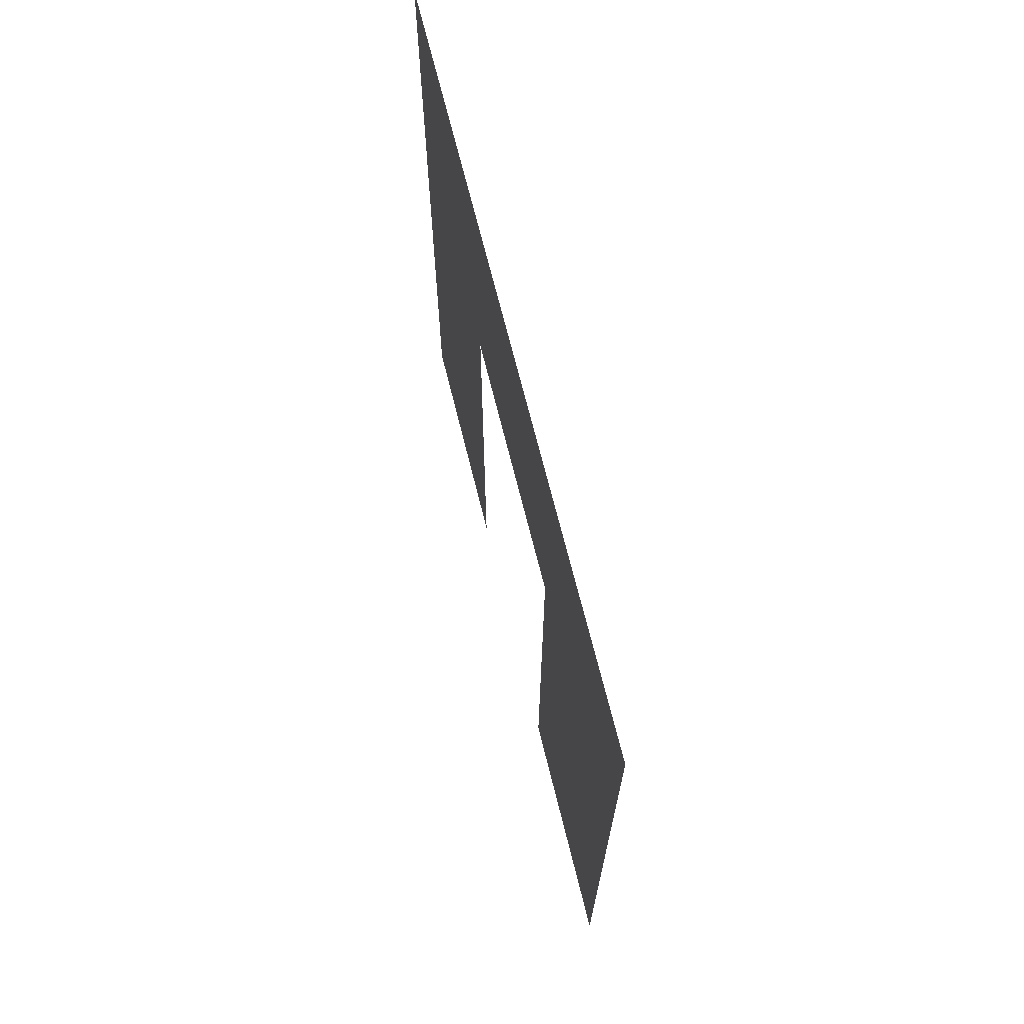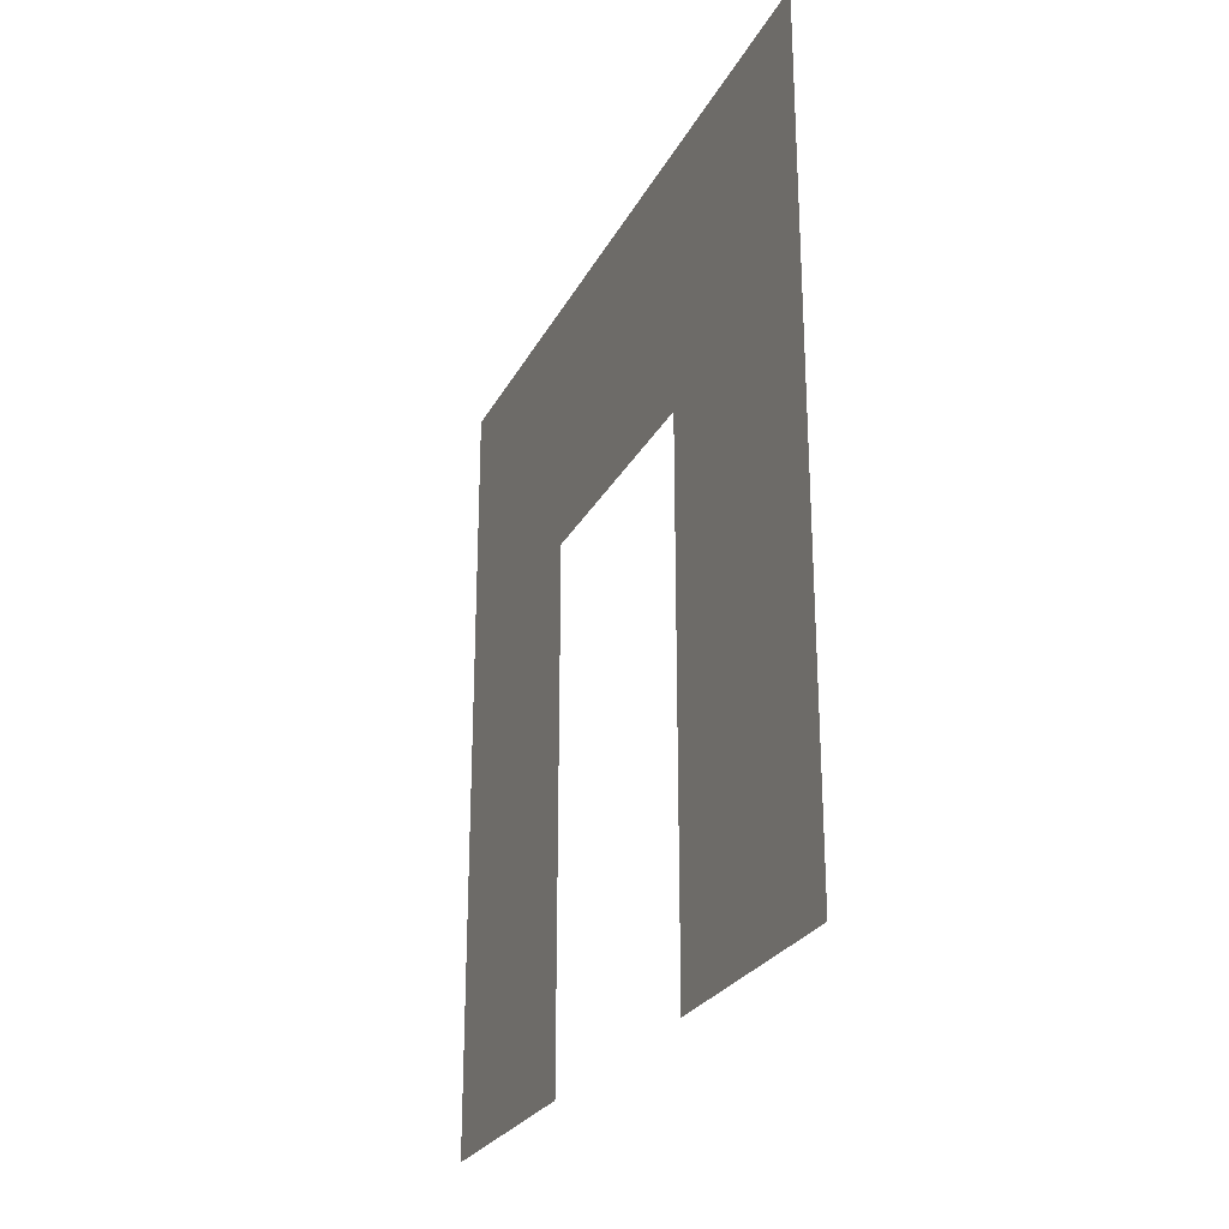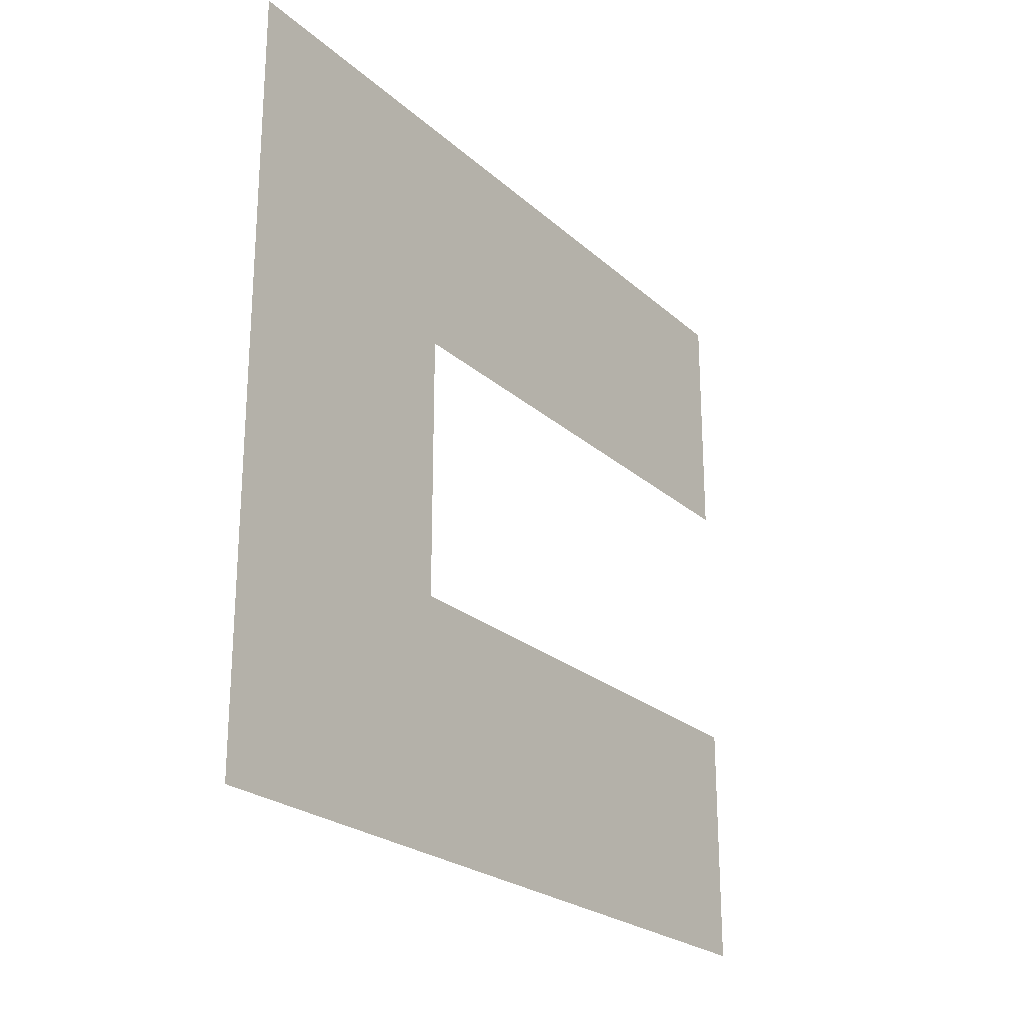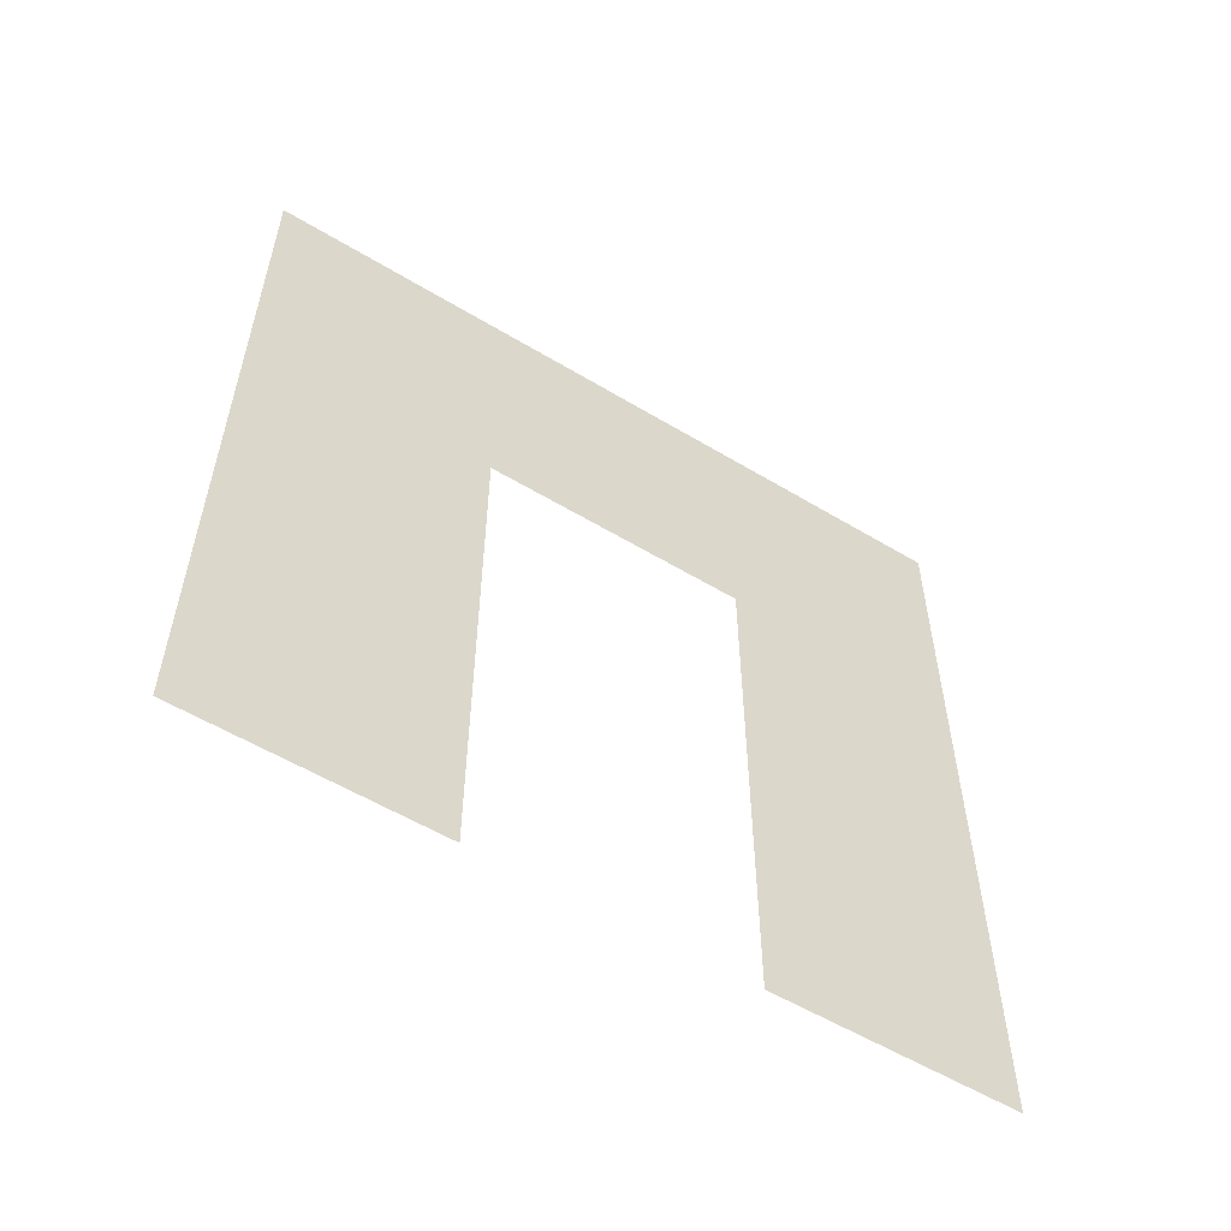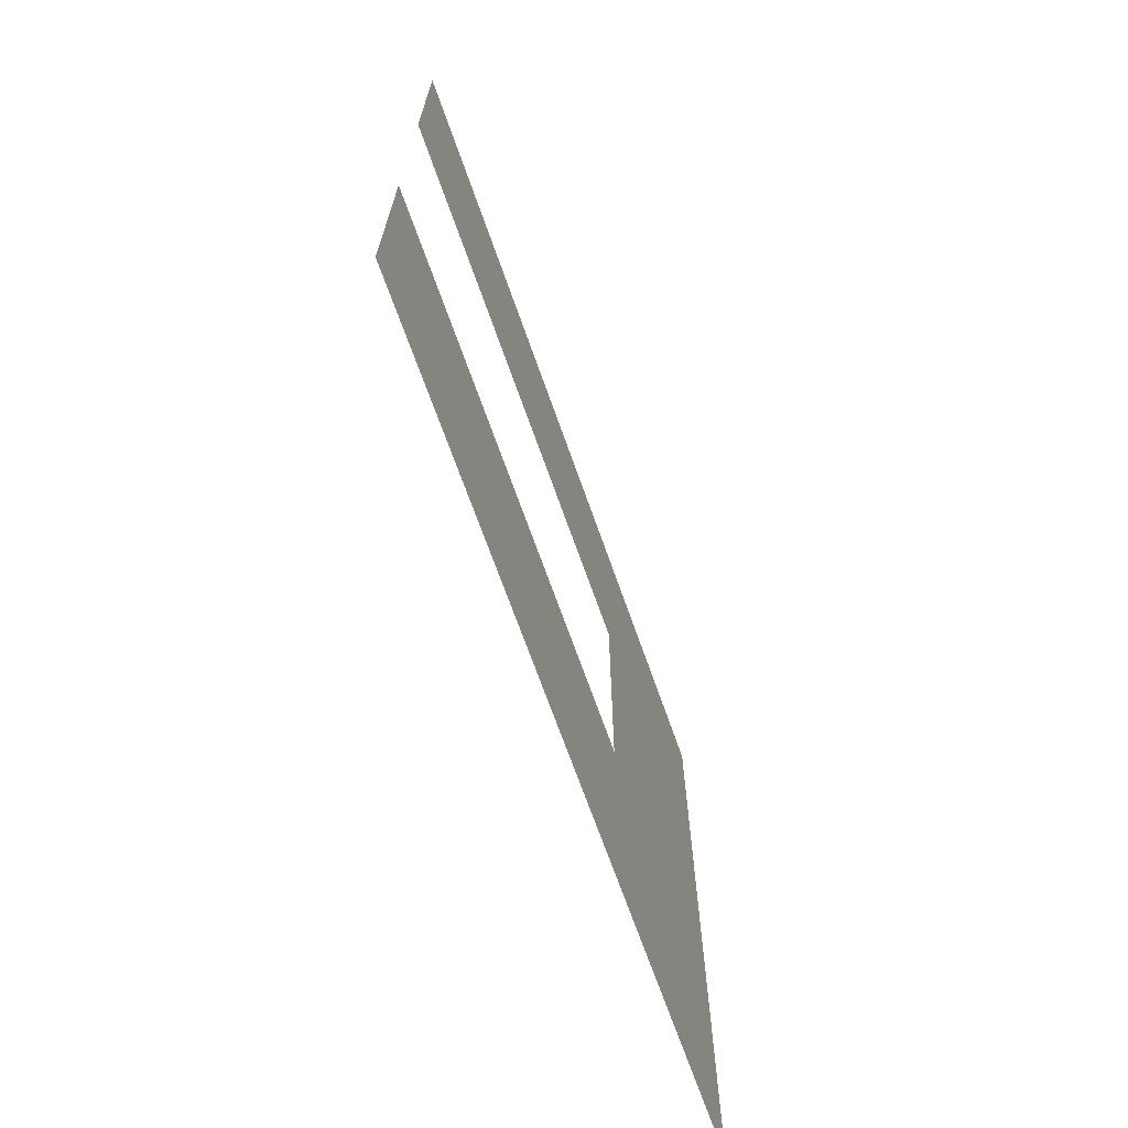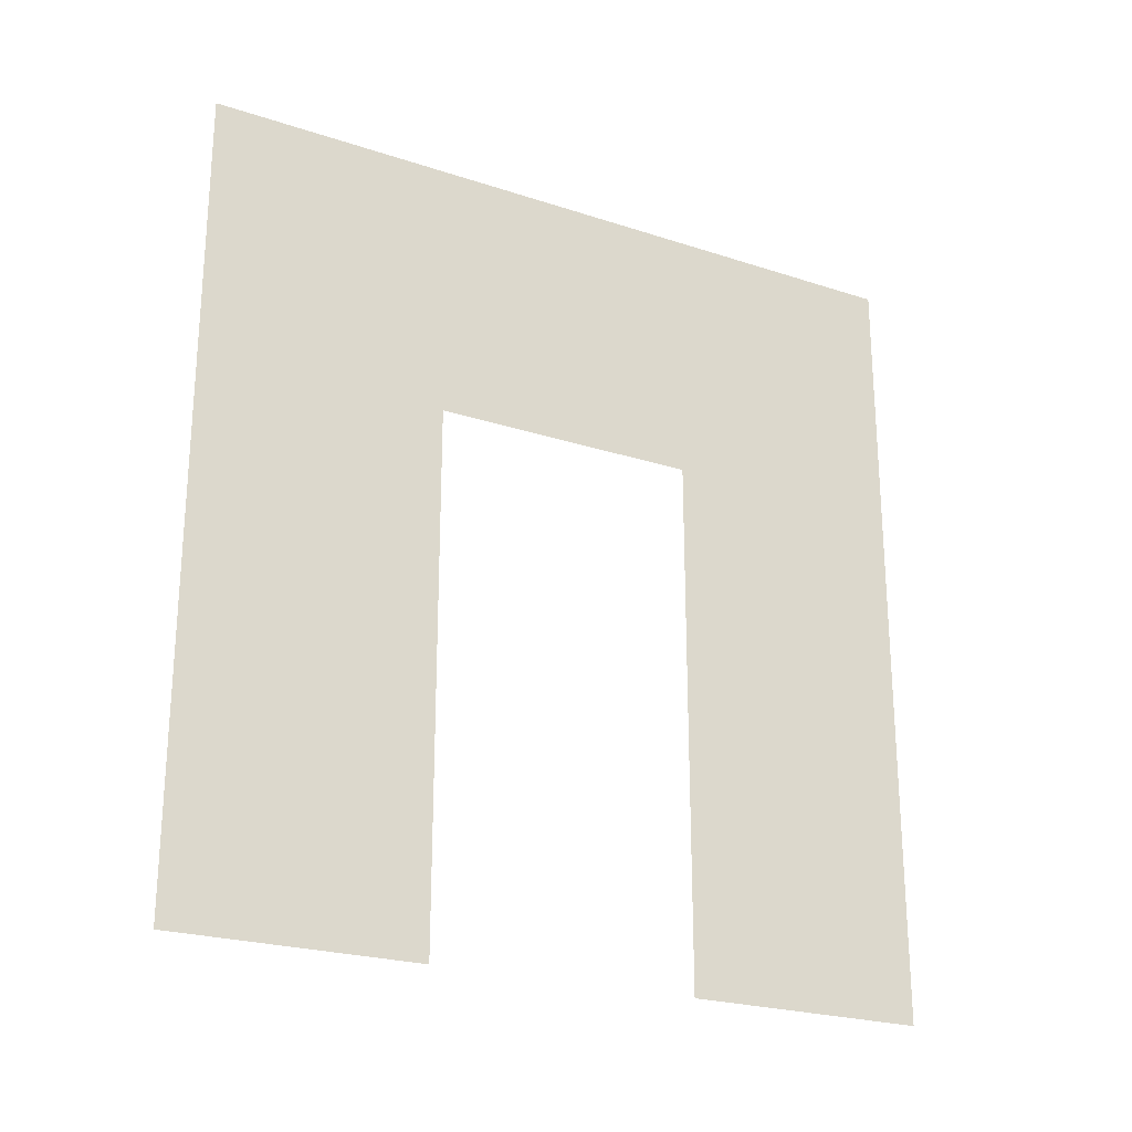
<metadata>
{"format":"obj","ext":"obj","renderer":"f3d","projection":"perspective","resolution":1024,"background":"white","views":[{"elev":69.3,"azim":166.1,"up":"+Y"},{"elev":-25.8,"azim":-22.3,"up":"+Y"},{"elev":-23.6,"azim":-145.3,"up":"+Z"},{"elev":-56.0,"azim":-122.3,"up":"+Y"},{"elev":-69.0,"azim":19.4,"up":"+Z"},{"elev":-23.7,"azim":-118.8,"up":"+Y"}]}
</metadata>
<code>
o door_parts
g door_parts_srider
v 0 0.5 -1
v 0 0.5 1
v 0 1.5 -1
v 0 1.5 1
v 0 -1.5 0.5
v 0 -1.5 1.422
v 0 1.5 0.5
v 0 1.5 1.422
v 0 -1.5 -1.422
v 0 -1.5 -0.5
v 0 1.5 -1.422
v 0 1.5 -0.5
g door_parts_srider
f 3 4 2 1
f 7 8 6 5
f 11 12 10 9

</code>
